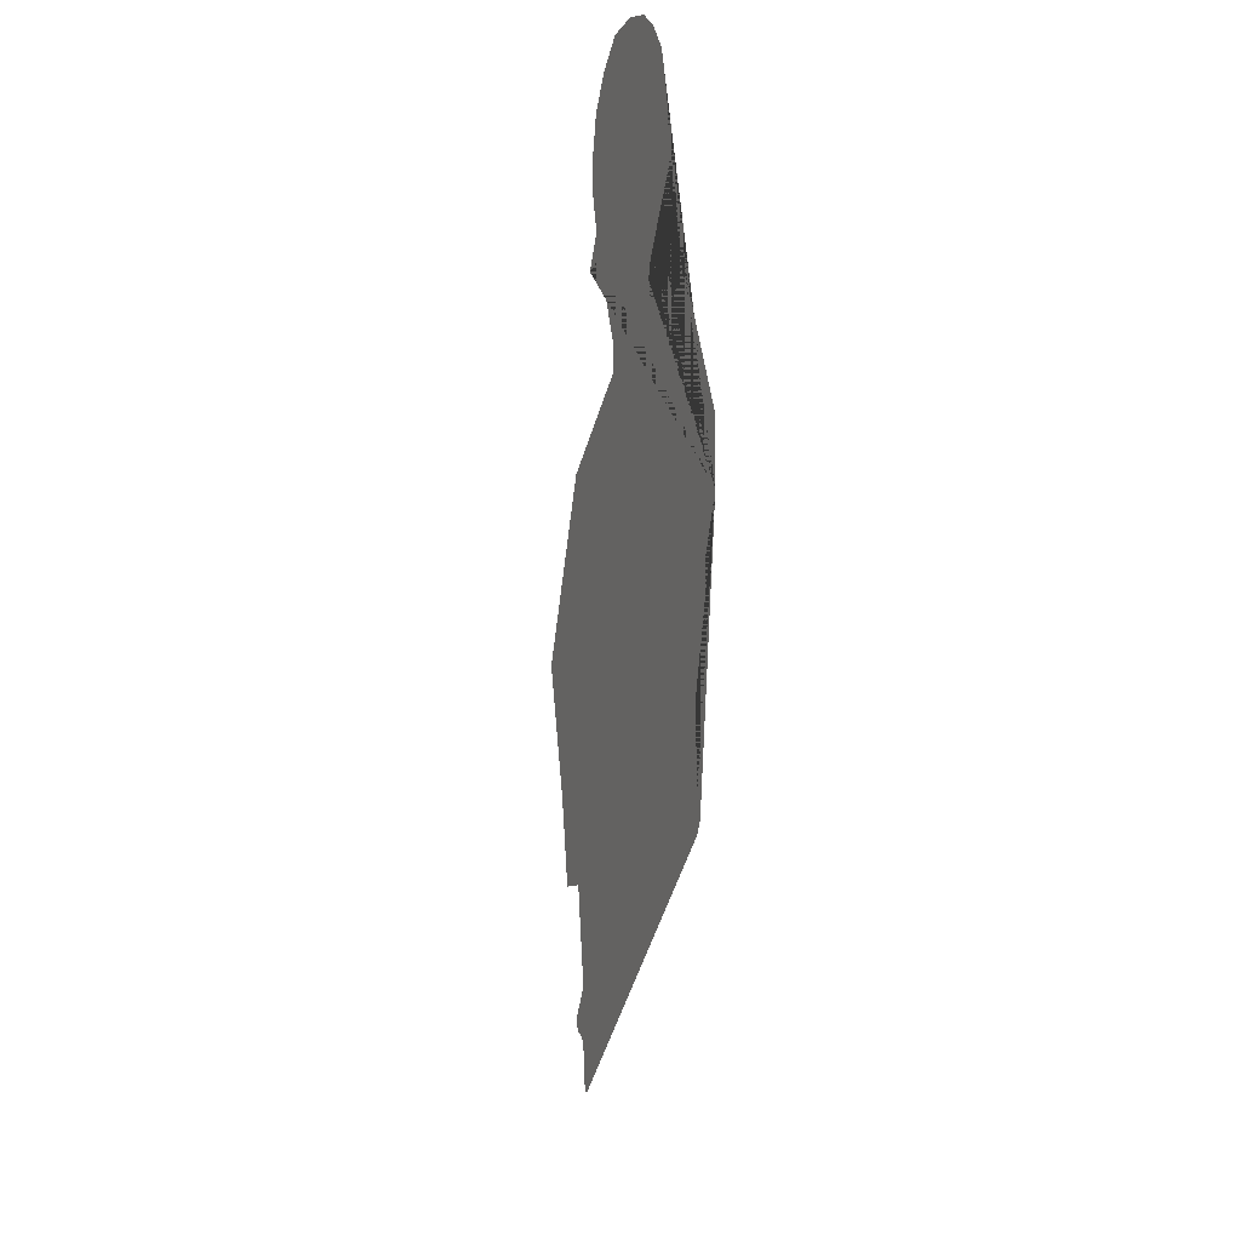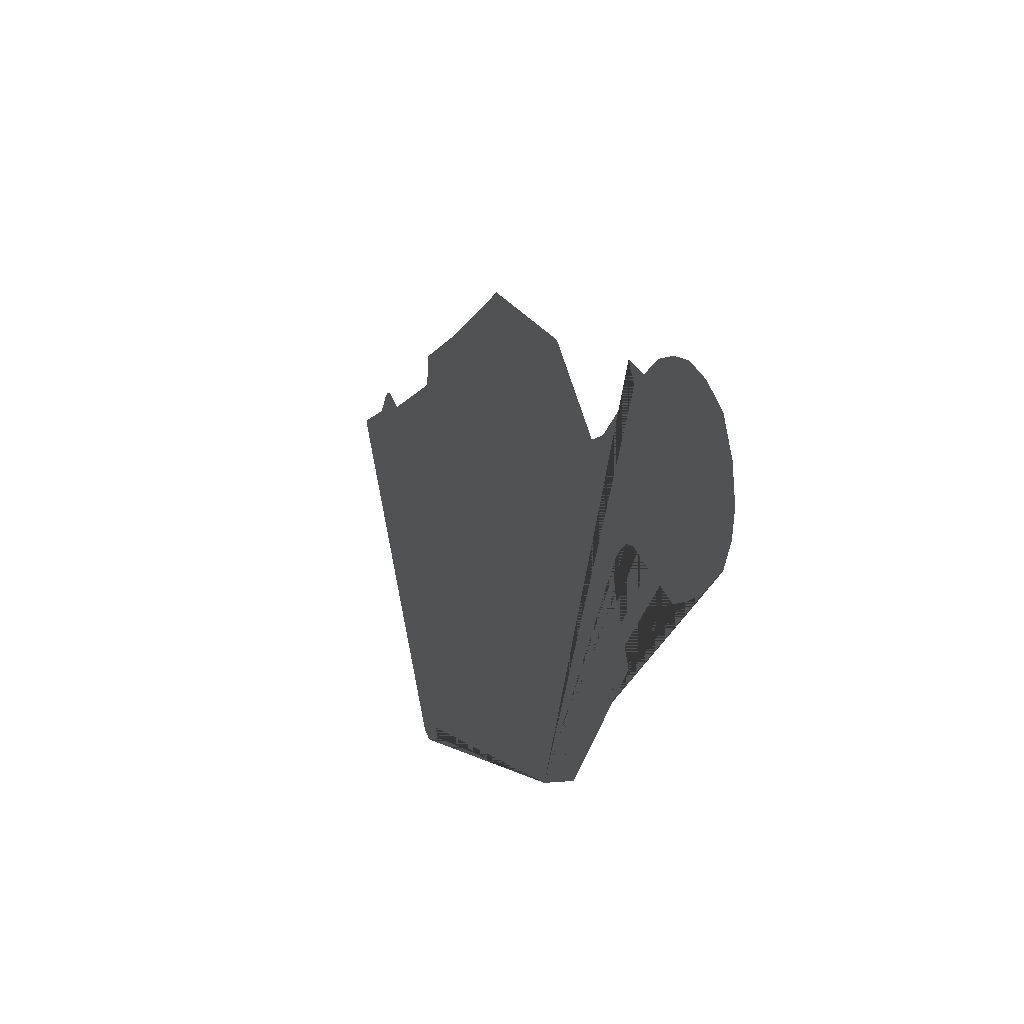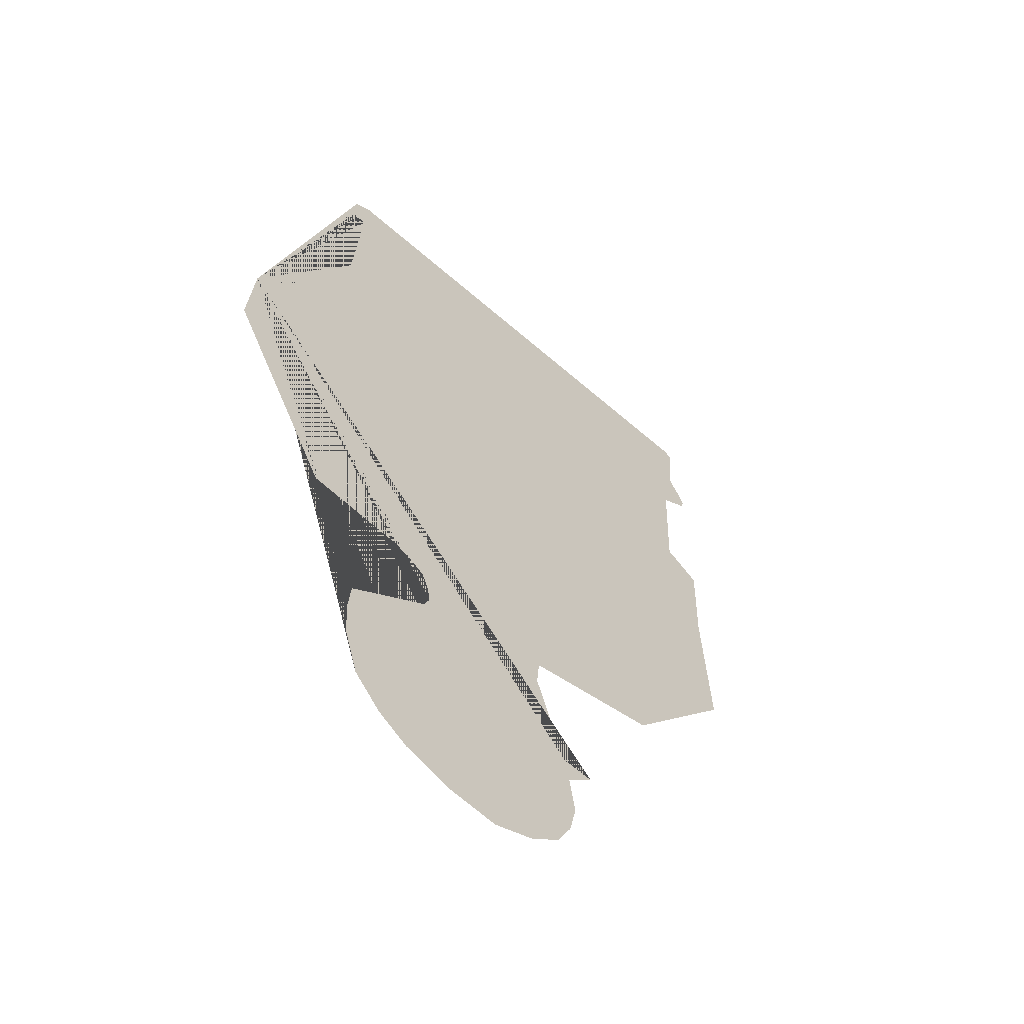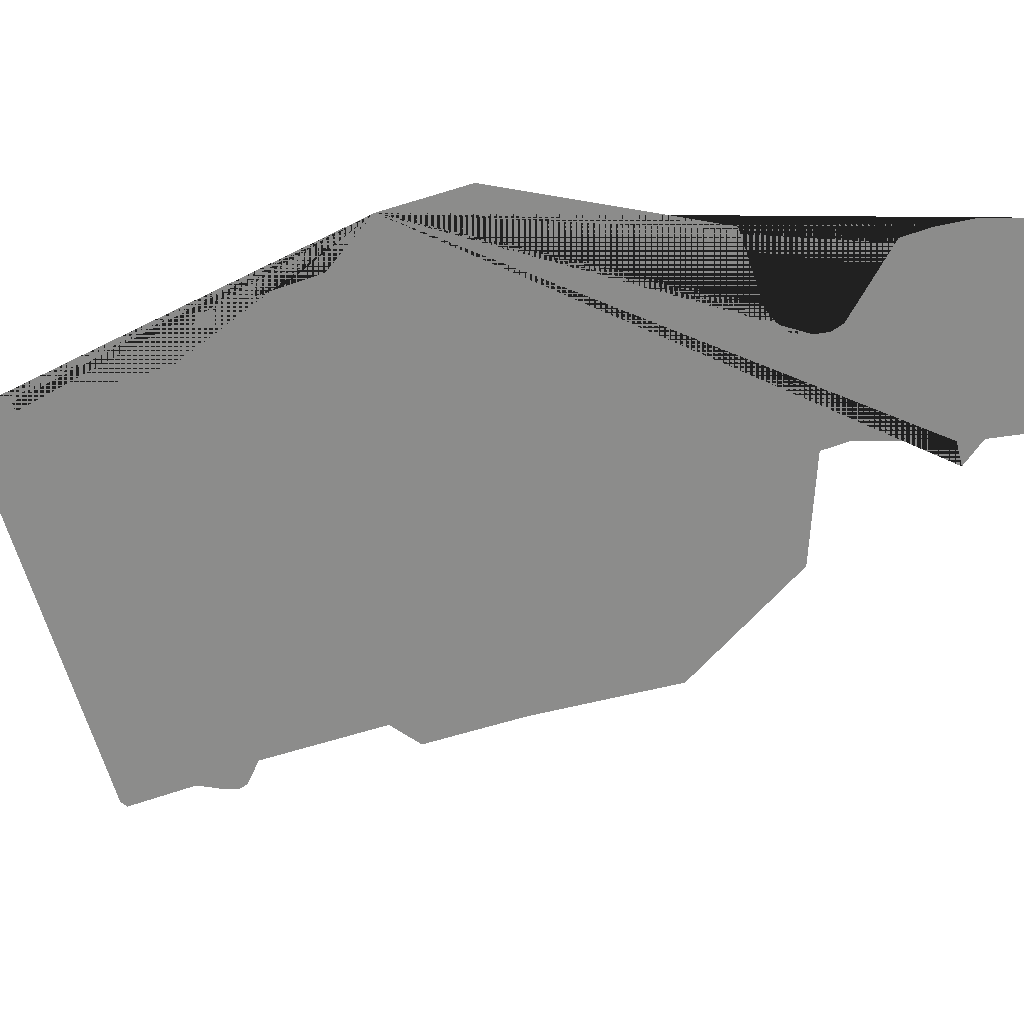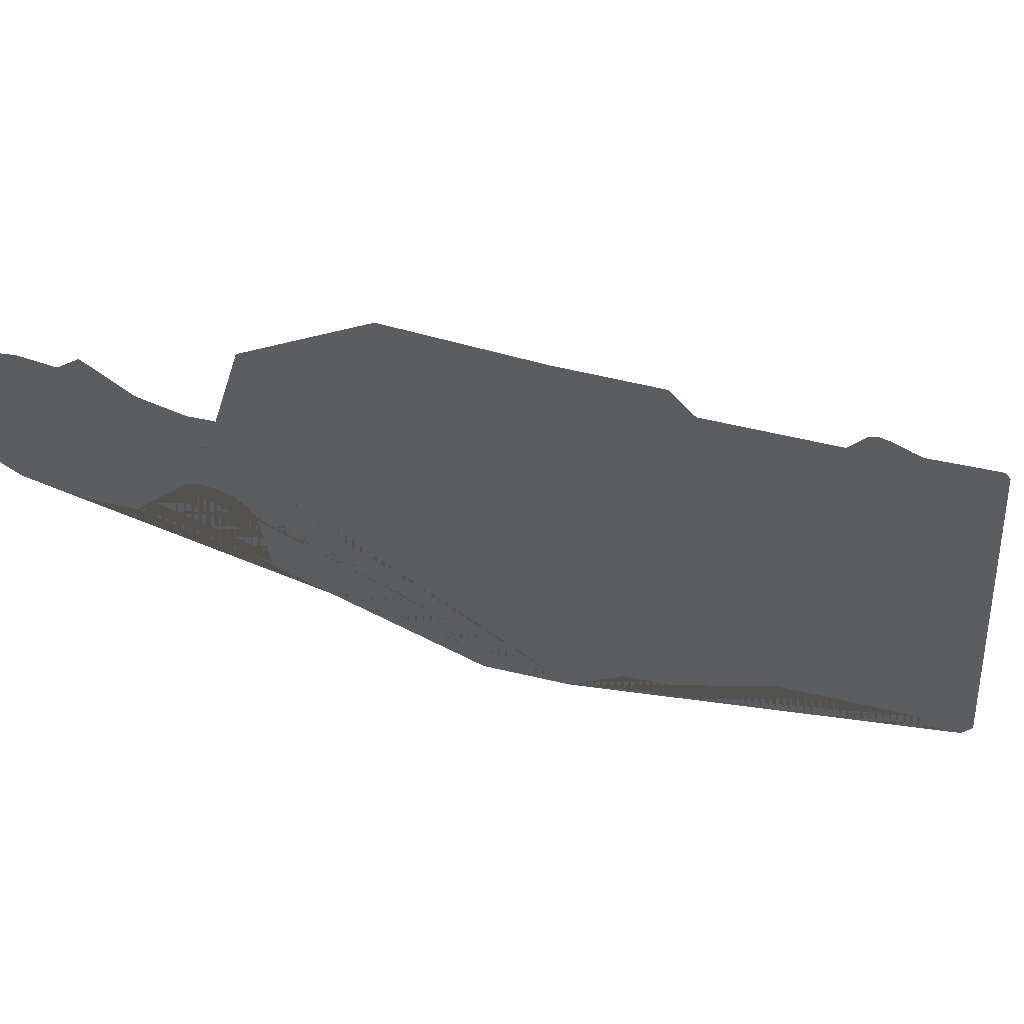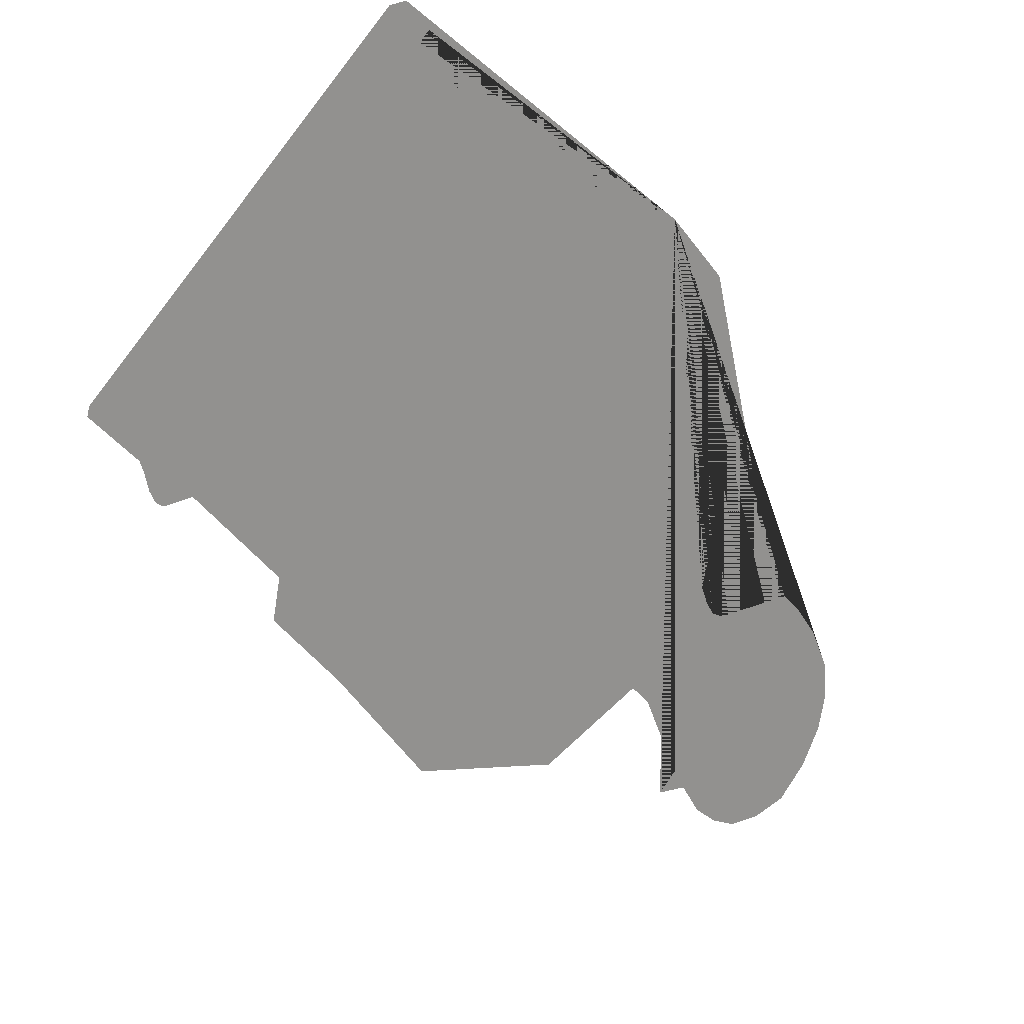
<metadata>
{"format":"obj","ext":"obj","renderer":"f3d","projection":"perspective","resolution":1024,"background":"white","views":[{"elev":70.3,"azim":-117.8,"up":"+Y"},{"elev":50.8,"azim":28.8,"up":"+Y"},{"elev":37.5,"azim":149.3,"up":"+Z"},{"elev":-22.4,"azim":64.5,"up":"+Z"},{"elev":-72.5,"azim":-130.4,"up":"+Z"},{"elev":-54.3,"azim":-1.3,"up":"+Z"}]}
</metadata>
<code>
v -2.738 3.786 -2.221
v 5.326 -4.353 6.702
v 5.794 -4.327 7.097
v 6.453 -3.275 7.404
v 6.201 -2.994 7.119
v 8.898 1.153 8.413
v 10.27 1.39 9.536
v 12.57 4.672 10.7
v 14.4 5.516 12.07
v 16.09 8.098 12.88
v 17.87 16.26 12.4
v 16.32 18.07 10.62
v 16.15 18.61 10.35
v 16.06 19.13 10.14
v 16.28 19.83 10.15
v 16.52 20.34 10.24
v 16.86 20.64 10.46
v 19.34 21.2 12.44
v 19.95 22.1 12.74
v 20.59 23.29 13.01
v 21.21 24.98 13.12
v 21.28 26.33 12.85
v 21.1 27.41 12.43
v 20.56 28.56 11.68
v 19.73 29.45 10.75
v 18.71 29.57 9.845
v 17.77 29.3 9.107
v 17.01 28.68 8.608
v 16.33 27.84 8.228
v 15.74 26.59 8.031
v 14.84 26.25 7.345
v 15.38 25.73 7.93
v 14.21 22.37 7.755
v 13.65 21.55 7.479
v 10.73 22.69 4.689
v 6.472 20.39 1.601
v 3.87 15.72 0.5147
v 2.001 12.71 -0.3477
v 2.173 11.42 0.1157
v -0.1595 7.708 -0.9726
v -0.9327 7.609 -1.612
v -1.137 7.395 -1.734
v -1.292 6.972 -1.763
v -1.421 6.327 -1.715
v -1.523 5.96 -1.713
v -2.79 4.063 -2.333
g Figure 2c
f 9 8 7 6 5 4 3 2 1 46 45 44 43 42 41 40 39 38 37 36 35 34 33 32 31 30 29 28 27 26 25 24 23 22 21 20 19 18 17 16 15 14 13 12 11 10

</code>
